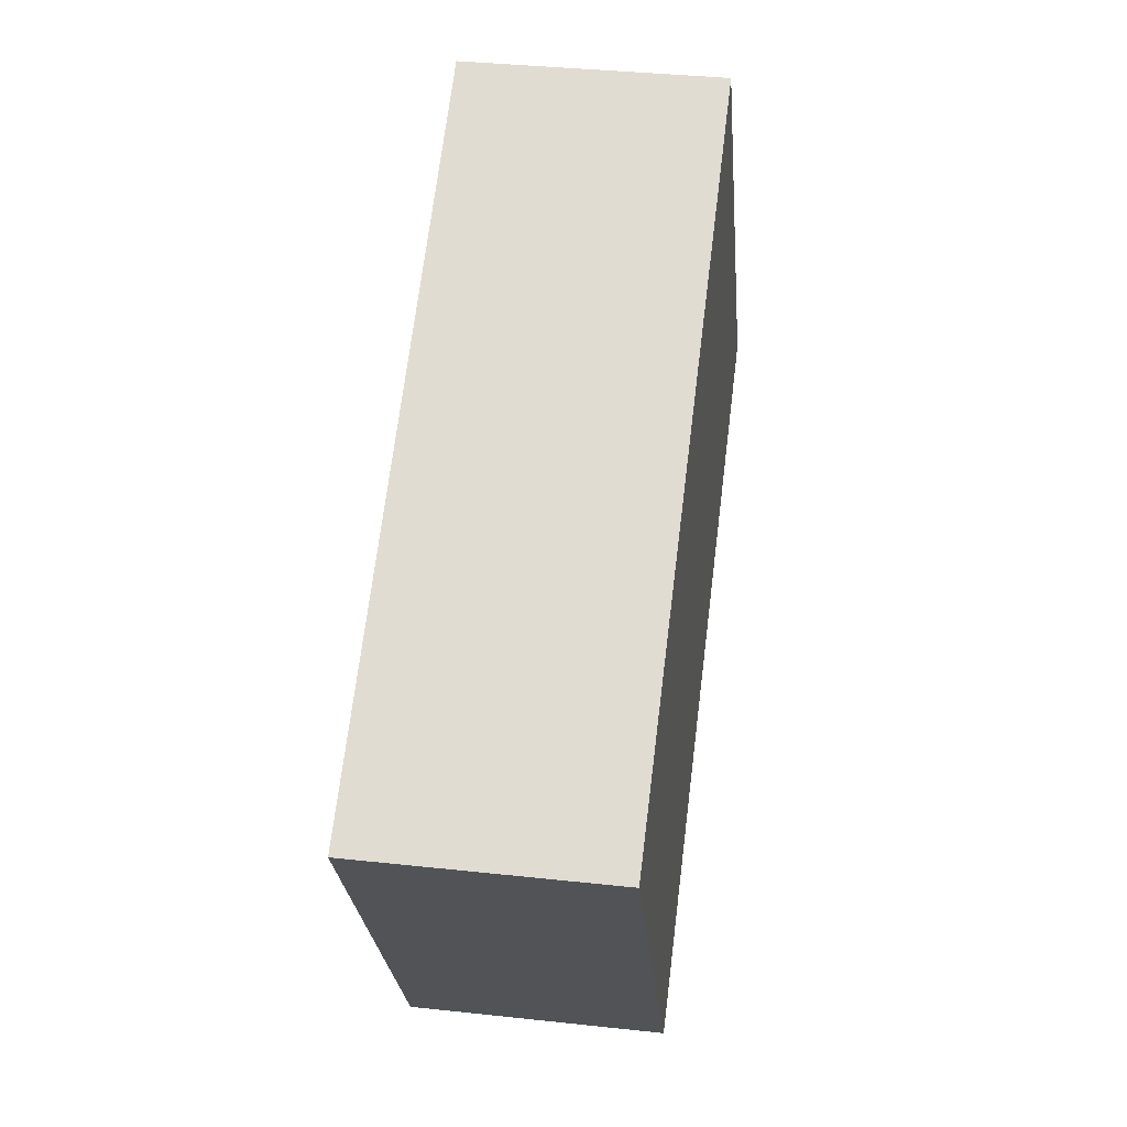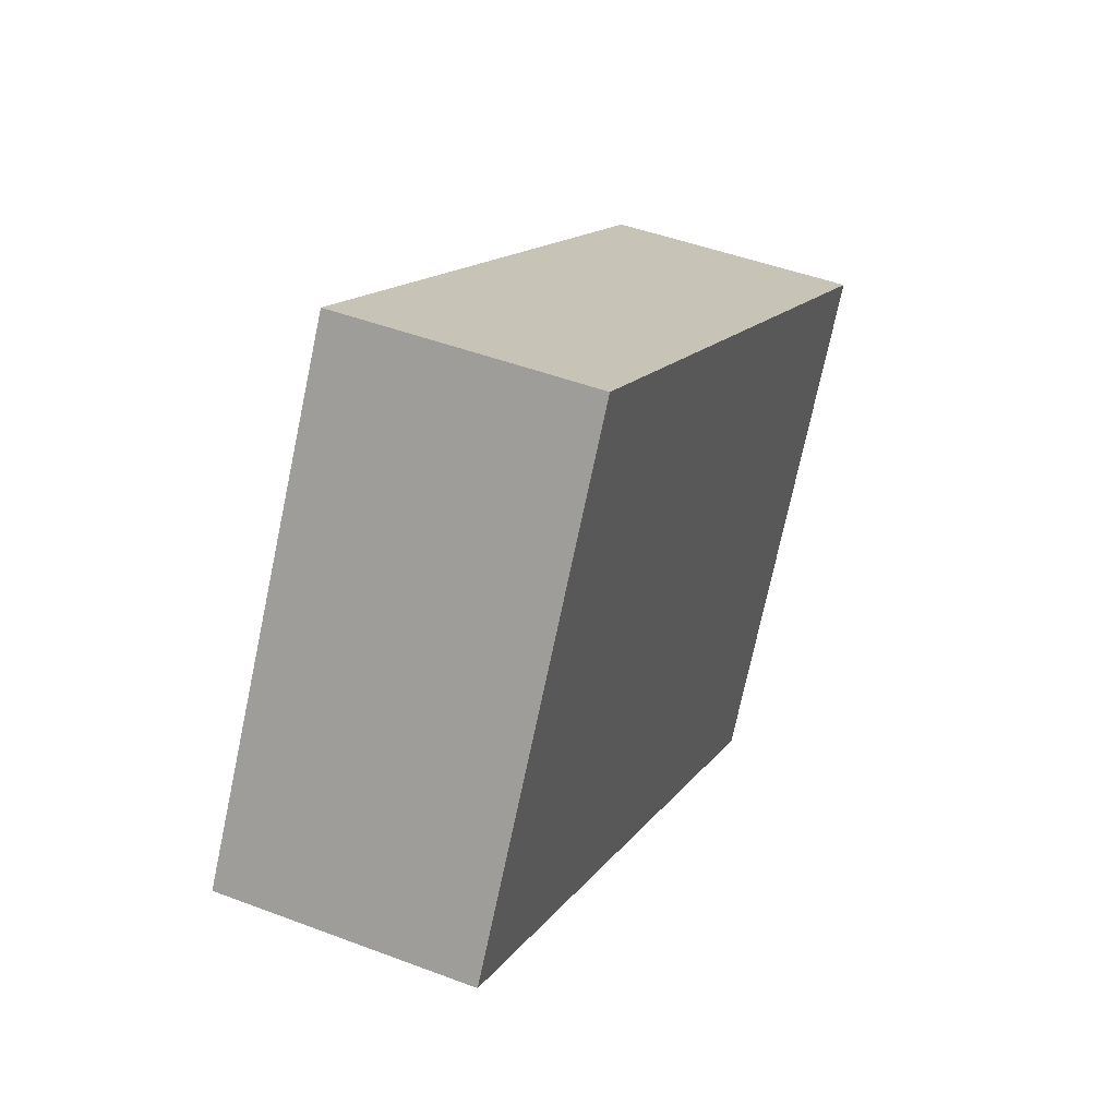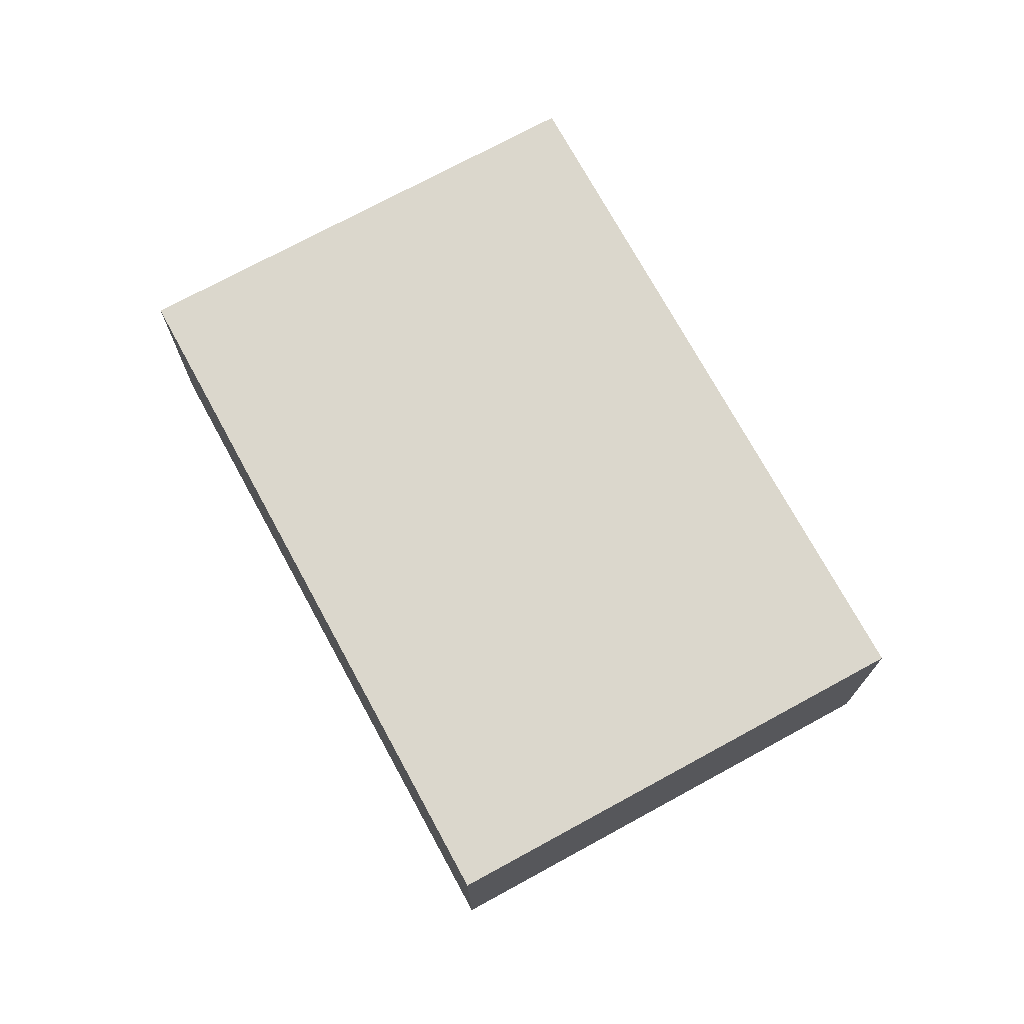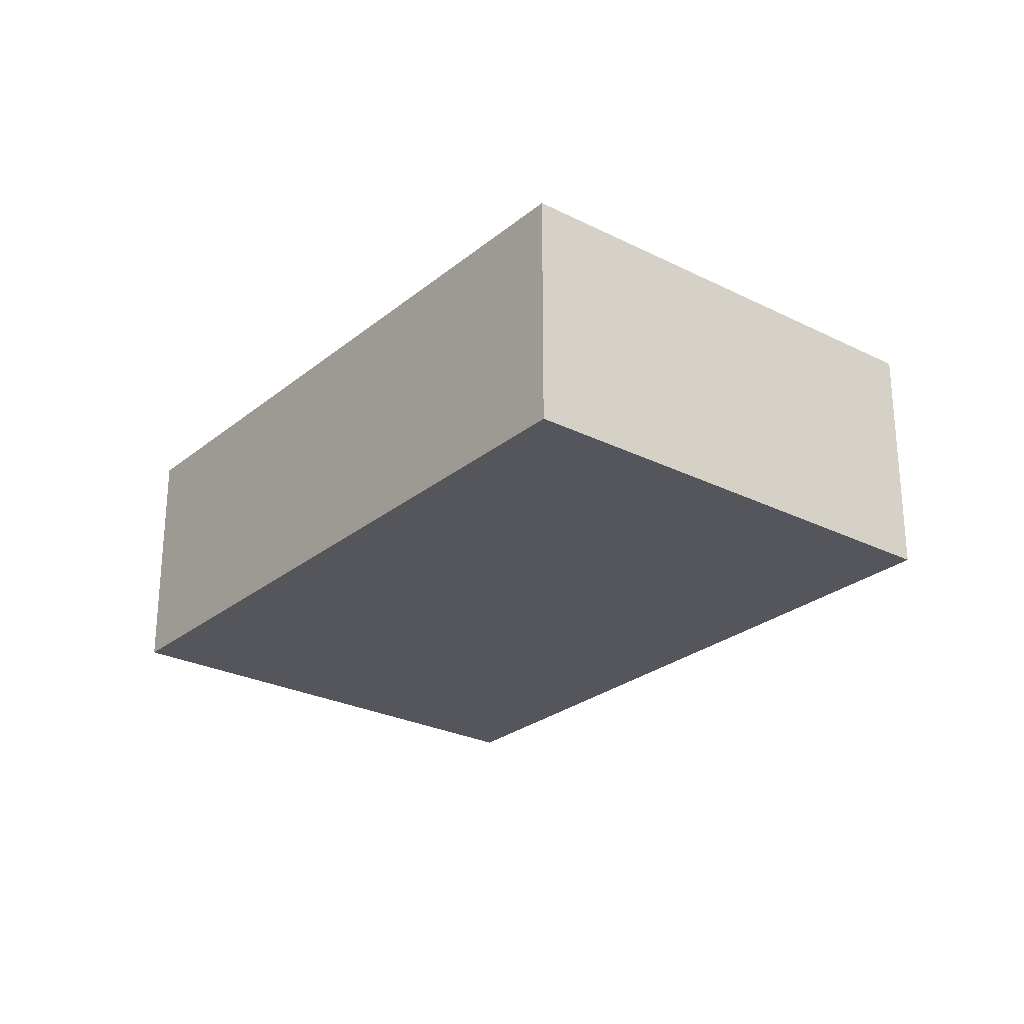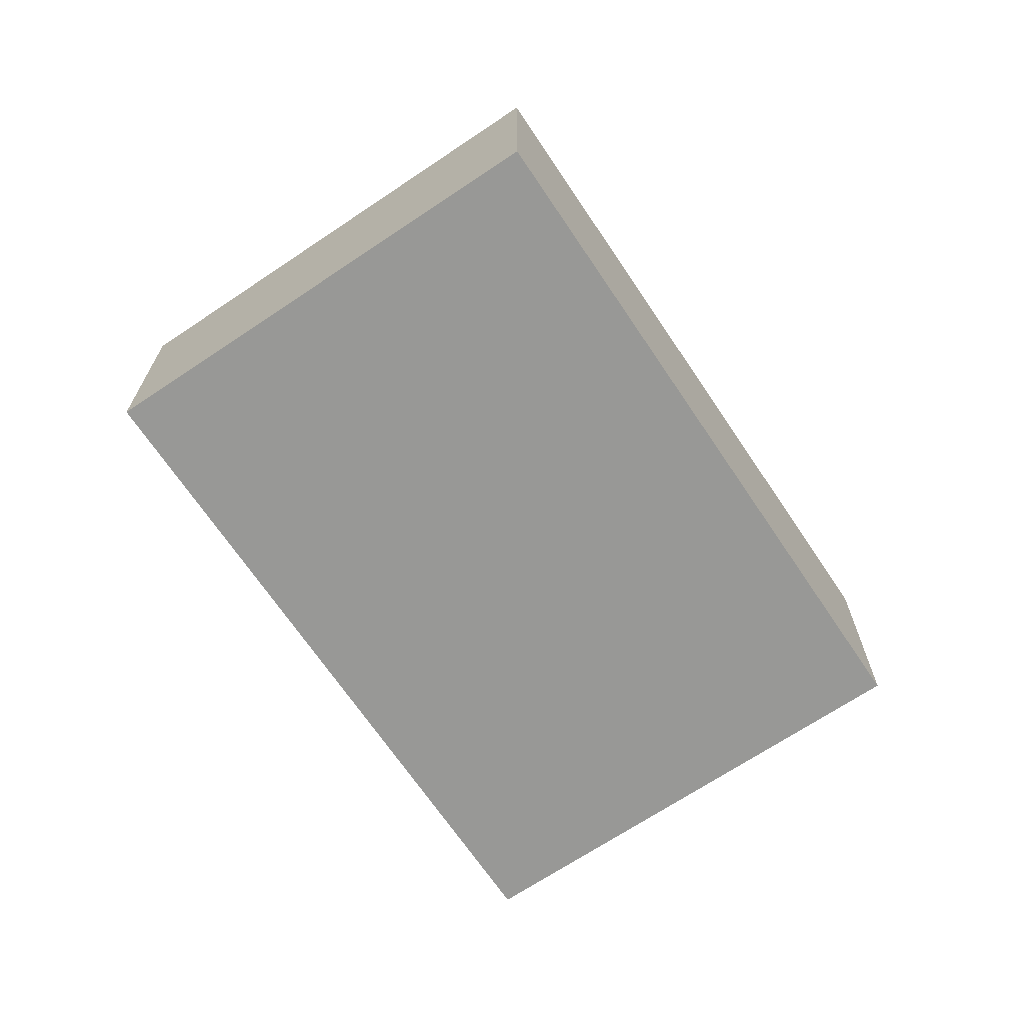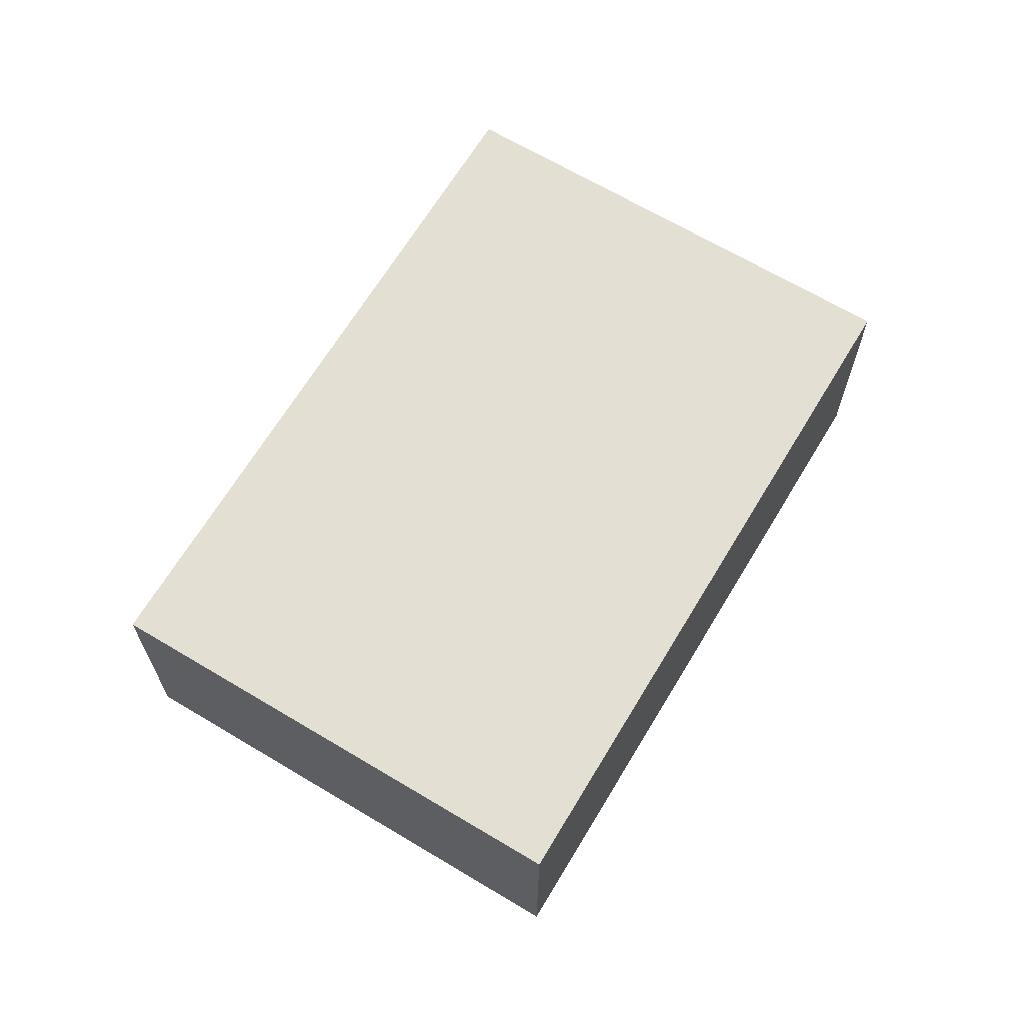
<metadata>
{"format":"obj","ext":"obj","renderer":"f3d","projection":"perspective","resolution":1024,"background":"white","views":[{"elev":36.3,"azim":-81.9,"up":"+Z"},{"elev":46.1,"azim":113.5,"up":"+Z"},{"elev":73.1,"azim":-149.7,"up":"+Y"},{"elev":-26.3,"azim":-159.5,"up":"+Y"},{"elev":-68.5,"azim":92.8,"up":"+Y"},{"elev":66.5,"azim":89.9,"up":"+Y"}]}
</metadata>
<code>
v  1.988 1.857 -3.295
v  4.782 1.857 2.886
v  6.77 1.857 -0.41
v  0 1.857 1.137e-16
v  1.988 2.018e-16 -3.295
v  0 0 0
v  4.782 -1.767e-16 2.886
v  6.77 2.511e-17 -0.41
g defaultobject
f 1 2 3
f 2 1 4
f 5 4 1
f 4 5 6
f 6 2 4
f 2 6 7
f 7 3 2
f 3 7 8
f 8 1 3
f 1 8 5
f 5 7 6
f 7 5 8

</code>
